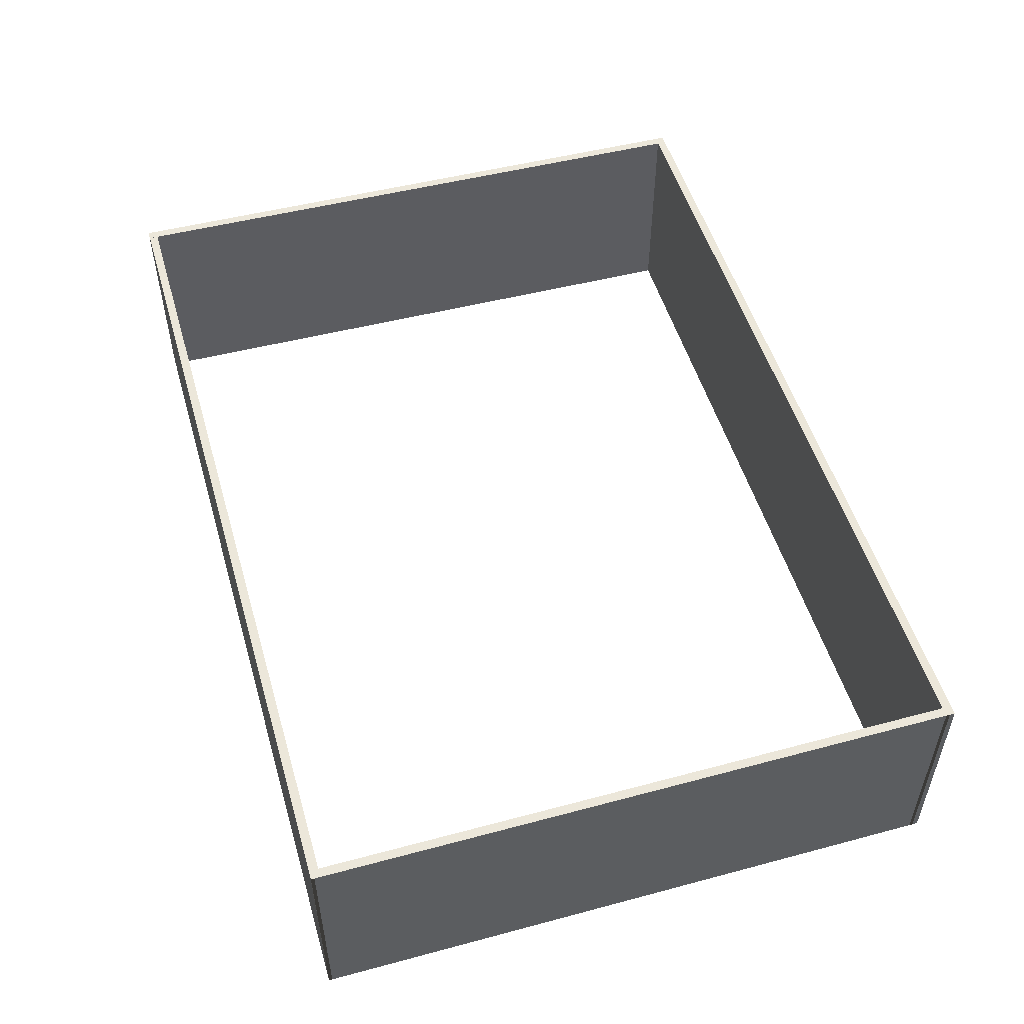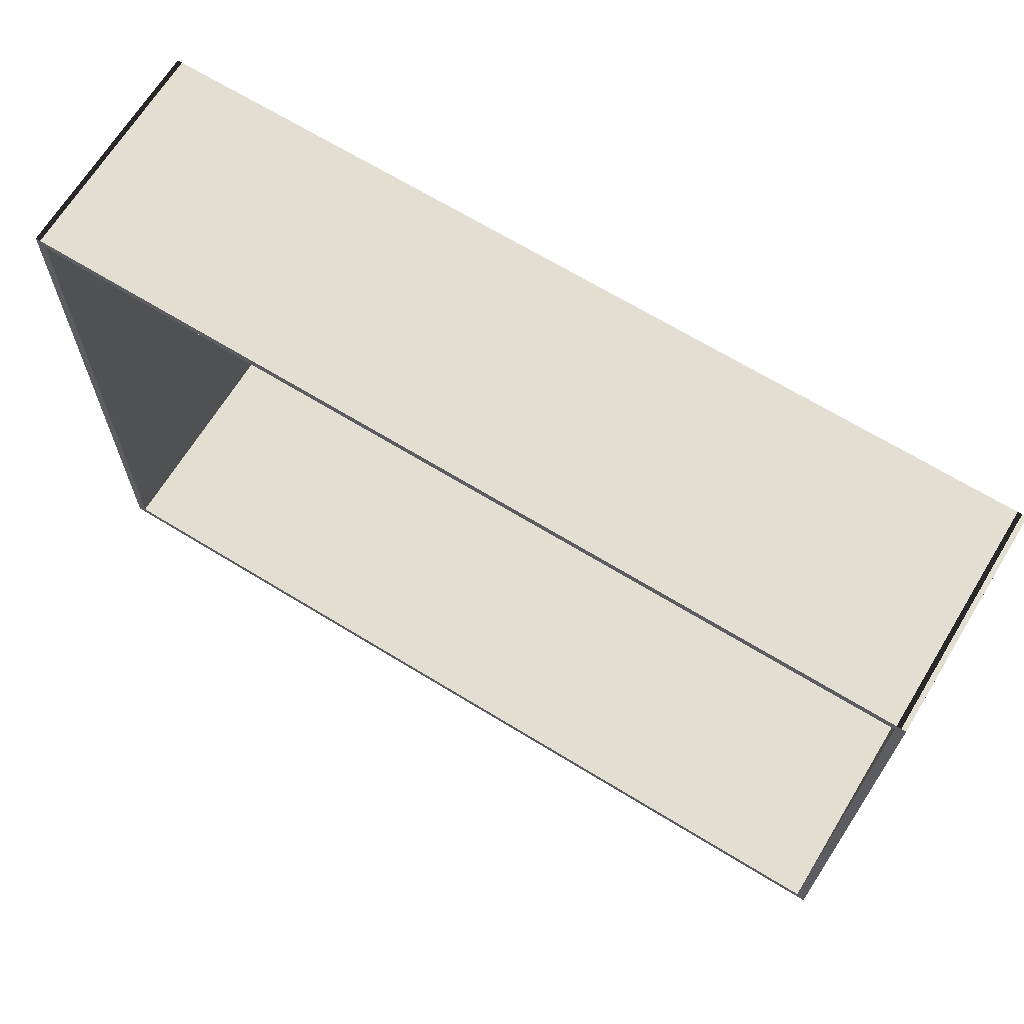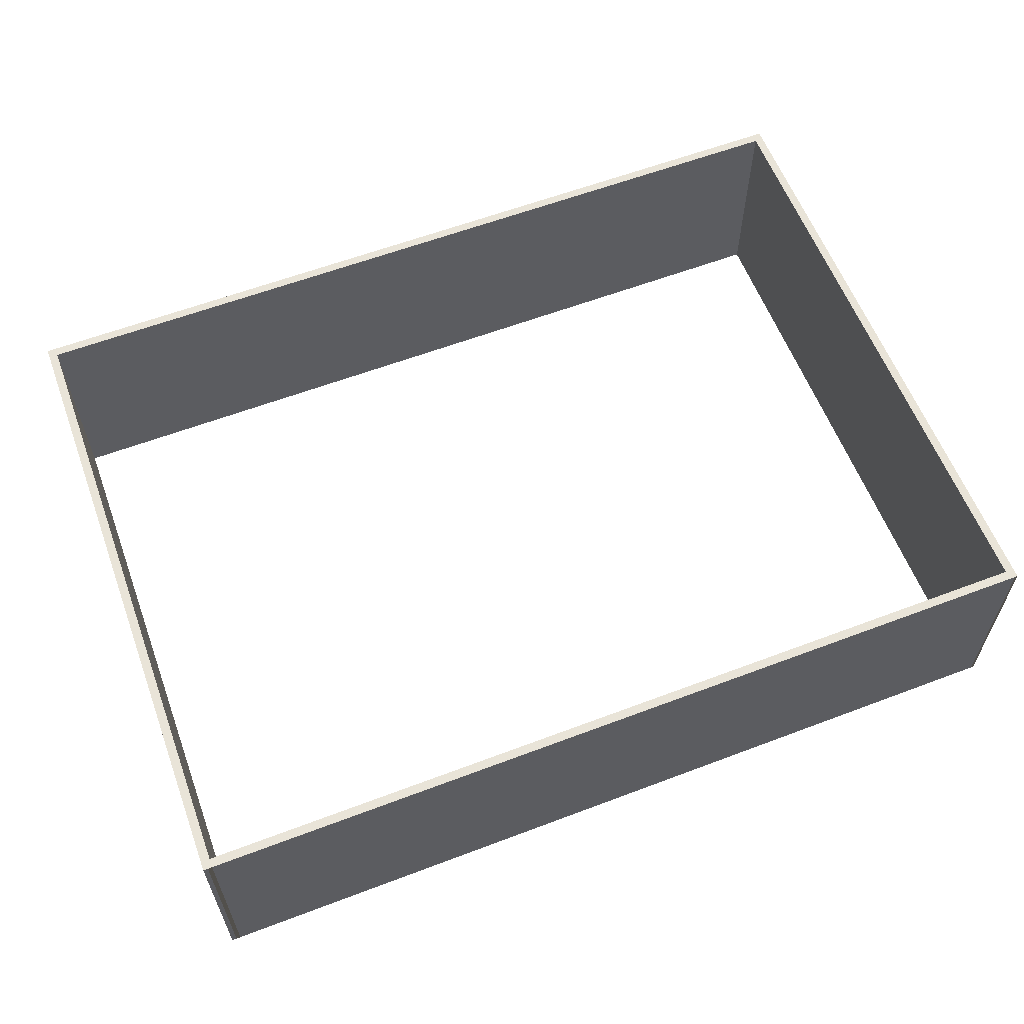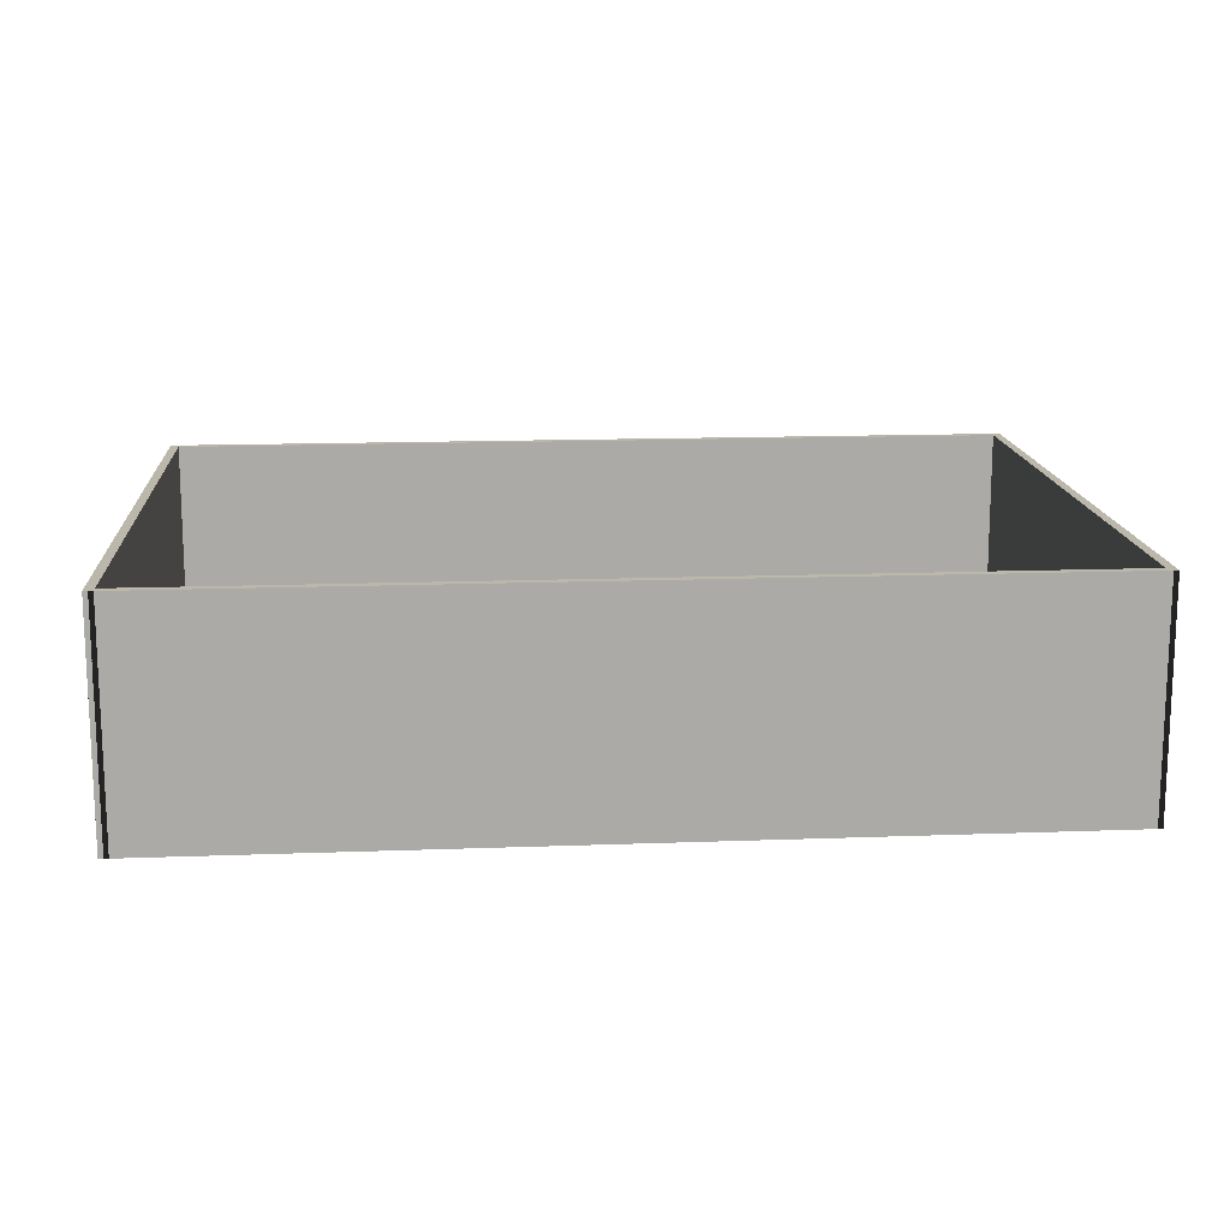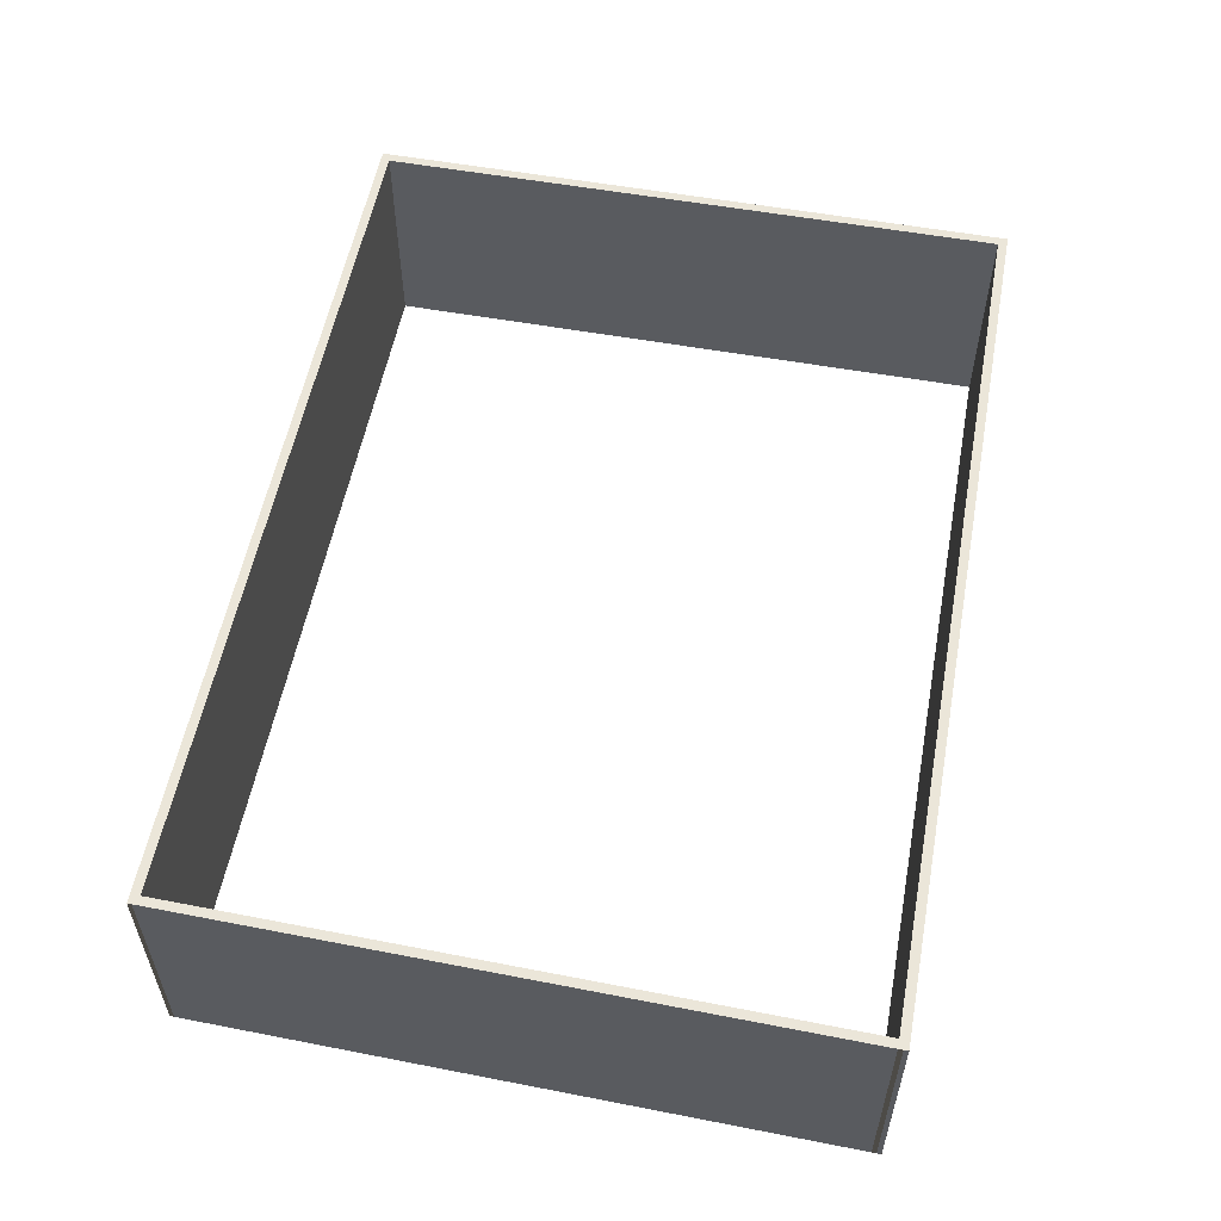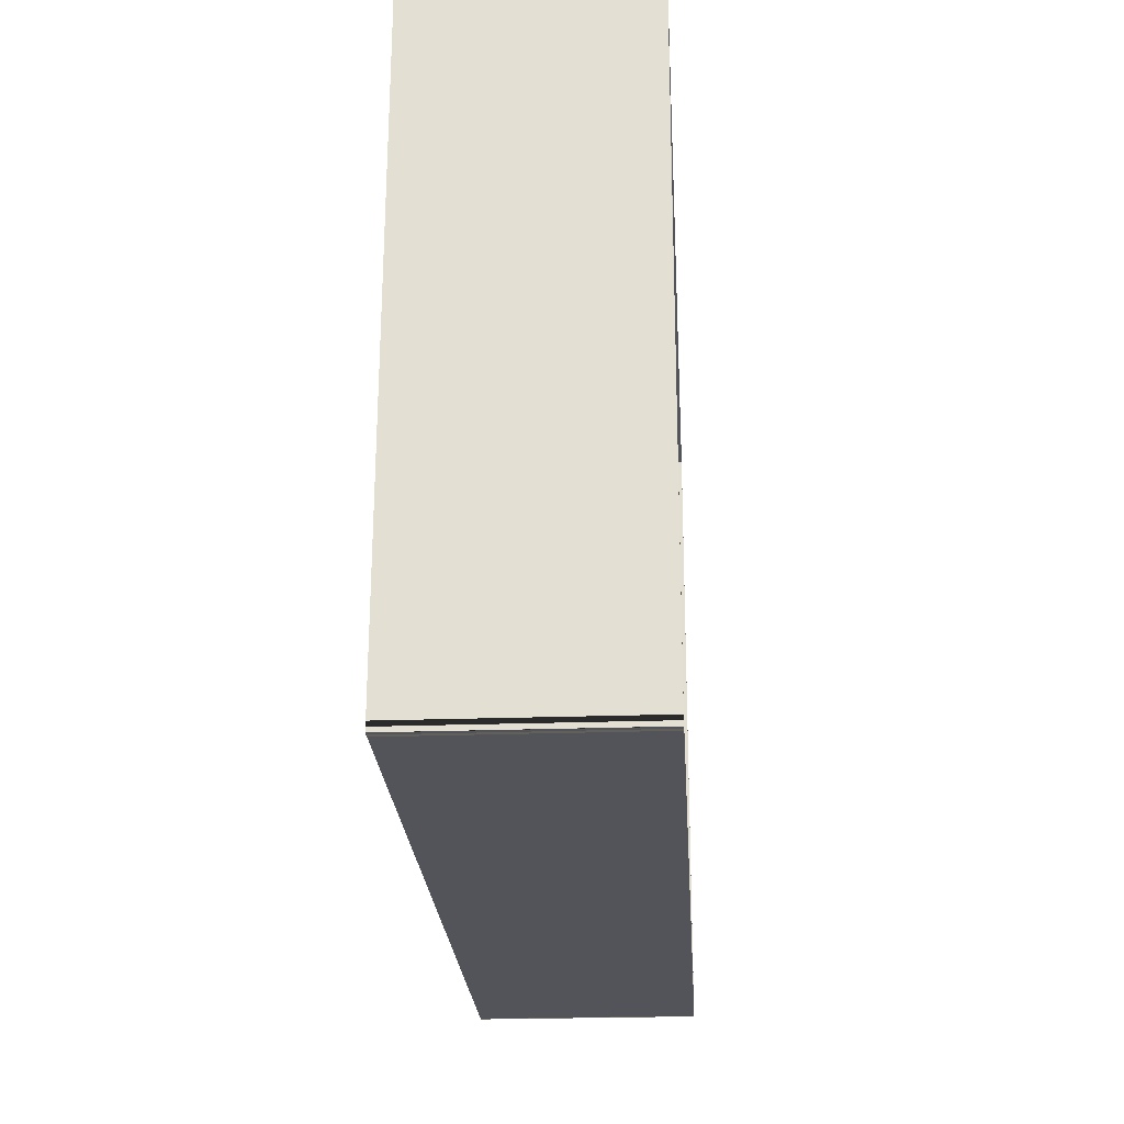
<metadata>
{"format":"obj","ext":"obj","renderer":"f3d","projection":"perspective","resolution":1024,"background":"white","views":[{"elev":52.2,"azim":73.6,"up":"+Z"},{"elev":67.5,"azim":31.5,"up":"+Y"},{"elev":60.2,"azim":-21.3,"up":"+Z"},{"elev":14.4,"azim":175.2,"up":"+Z"},{"elev":55.7,"azim":-79.5,"up":"+Z"},{"elev":-23.7,"azim":-86.6,"up":"+Y"}]}
</metadata>
<code>
o walls
v 0.1383 7.288 0
v 0.1383 7.288 2.5
v 10.02 7.268 0
v 10.02 7.268 2.5
v 10.02 7.168 0
v 10.02 7.168 2.5
v 0.1381 7.188 0
v 0.1381 7.188 2.5
v 10.02 7.268 0
v 10.02 7.268 2.5
v 9.99 0 0
v 9.99 0 2.5
v 9.89 0.0005 0
v 9.89 0.0005 2.5
v 9.924 7.268 0
v 9.924 7.268 2.5
v 9.99 0.0001 0
v 9.99 0.0001 2.5
v 0.0009 0.018 0
v 0.0009 0.018 2.5
v 0.001 0.118 0
v 0.001 0.118 2.5
v 9.99 0.1001 0
v 9.99 0.1001 2.5
v 0 0.0189 0
v 0 0.0189 2.5
v 0.1391 7.289 0
v 0.1391 7.289 2.5
v 0.2391 7.287 0
v 0.2391 7.287 2.5
v 0.1 0.017 0
v 0.1 0.017 2.5
g walls
f 1 2 3
f 4 3 2
f 3 4 5
f 6 5 4
f 5 6 7
f 8 7 6
f 7 8 1
f 2 1 8
f 2 6 4
f 2 8 6
f 9 10 11
f 12 11 10
f 11 12 13
f 14 13 12
f 13 14 15
f 16 15 14
f 15 16 9
f 10 9 16
f 10 14 12
f 10 16 14
f 17 18 19
f 20 19 18
f 19 20 21
f 22 21 20
f 21 22 23
f 24 23 22
f 23 24 17
f 18 17 24
f 18 22 20
f 18 24 22
f 25 26 27
f 28 27 26
f 27 28 29
f 30 29 28
f 29 30 31
f 32 31 30
f 31 32 25
f 26 25 32
f 26 30 28
f 26 32 30

</code>
